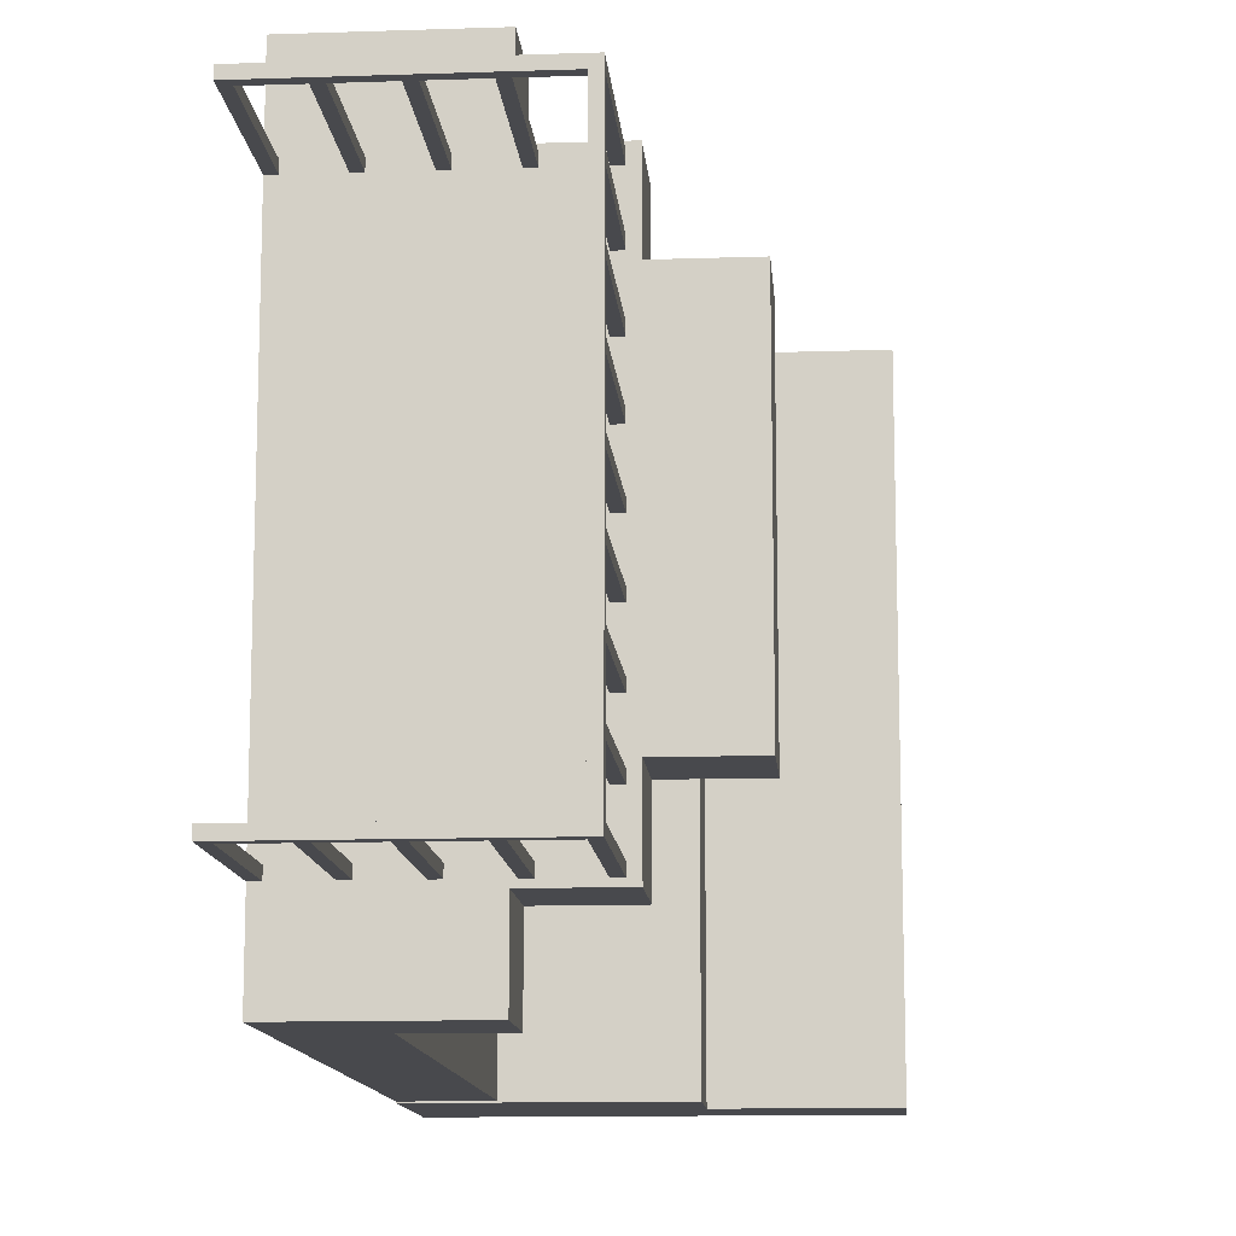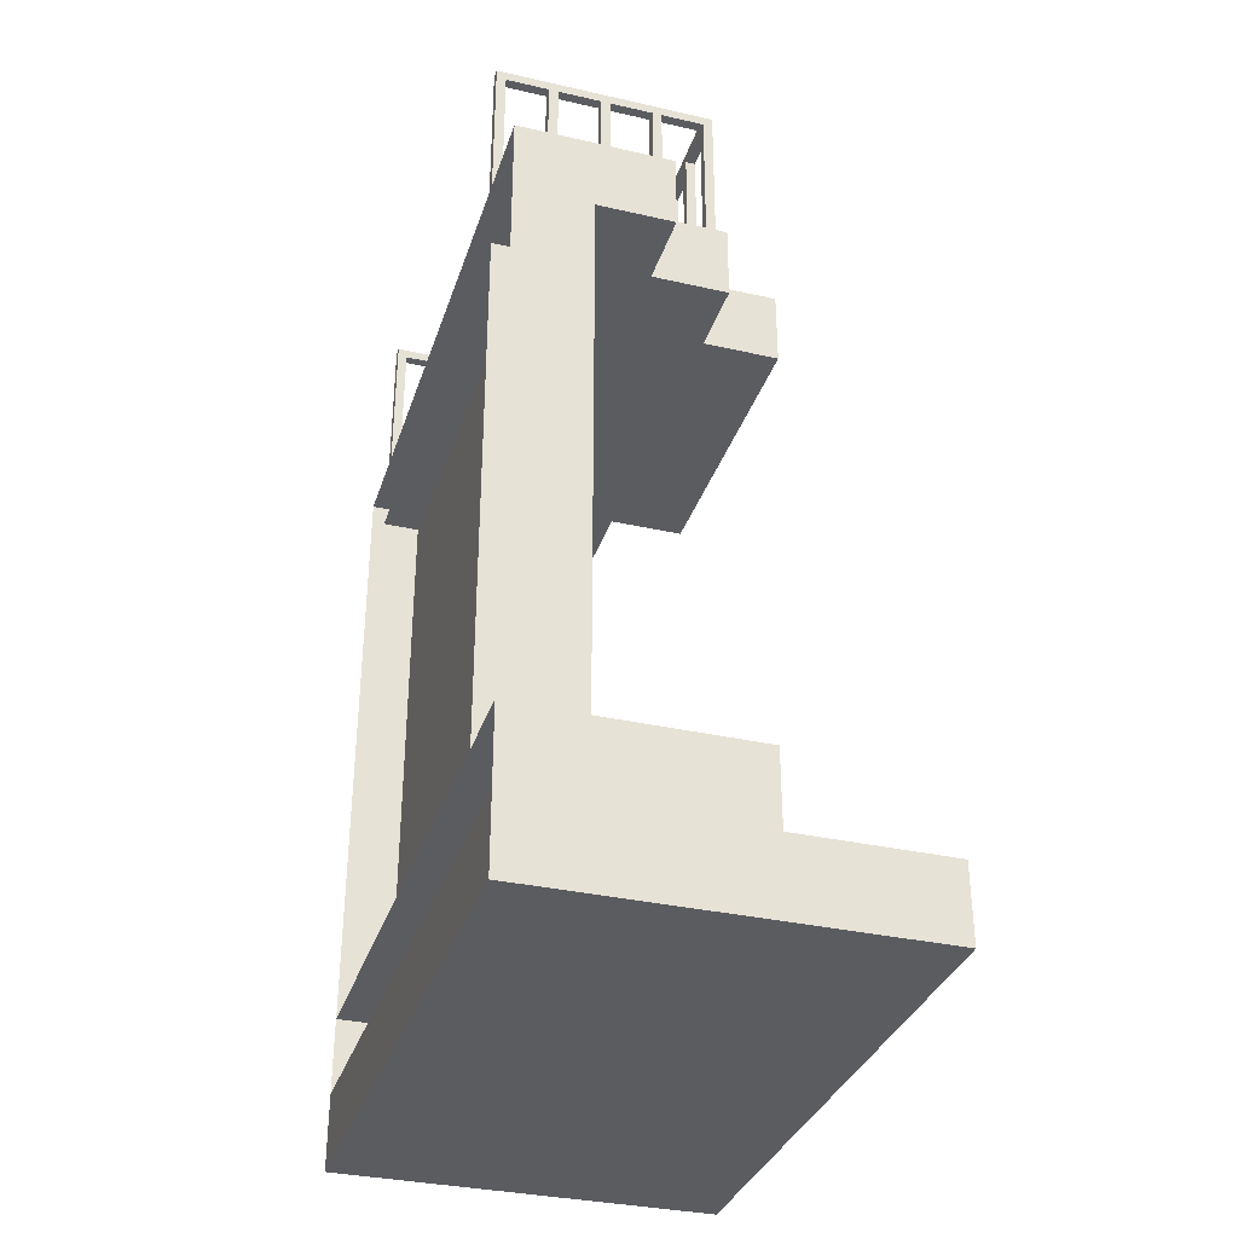
<metadata>
{"format":"obj","ext":"obj","renderer":"f3d","projection":"perspective","resolution":1024,"background":"white","views":[{"elev":-12.5,"azim":4.5,"up":"+Y"},{"elev":-34.0,"azim":-17.1,"up":"+Z"}]}
</metadata>
<code>
g colapsed_city_vhod1
v 6.873 -34.31 -7.221
v 6.873 -38.26 -7.221
v 6.873 -38.26 -6.721
v 6.873 -34.31 -6.721
v 5.373 -38.26 -6.721
v 5.373 -34.31 -6.721
v 6.873 -34.31 -6.721
v 6.873 -38.26 -6.721
v 5.373 -38.26 -6.721
v 6.873 -38.26 -6.721
v 6.873 -38.26 -7.221
v 5.373 -38.26 -7.221
v 5.373 -38.26 -7.721
v 6.873 -38.26 -7.721
v 7.873 -38.26 -7.721
v 7.873 -38.26 -7.221
v 5.373 -38.26 -7.721
v 6.873 -38.26 -7.721
v 6.873 -34.31 -7.721
v 5.373 -34.31 -7.721
v 7.873 -38.26 -7.721
v 7.873 -34.31 -7.721
v 5.373 -34.31 -7.221
v 6.873 -34.31 -7.221
v 6.873 -34.31 -6.721
v 5.373 -34.31 -6.721
v 6.873 -34.31 -7.721
v 5.373 -34.31 -7.721
v 7.873 -34.31 -7.221
v 7.873 -34.31 -7.721
v 7.873 -34.31 -7.221
v 7.873 -34.31 -7.721
v 7.873 -38.26 -7.721
v 7.873 -38.26 -7.221
v 5.373 -38.26 -7.221
v 5.373 -38.26 -7.721
v 5.373 -34.31 -7.721
v 5.373 -34.31 -7.221
v 6.873 -34.31 -7.221
v 7.873 -34.31 -7.221
v 7.873 -38.26 -7.221
v 6.873 -38.26 -7.221
v 6.373 -34.32 -3.221
v 6.373 -34.81 -3.221
v 6.373 -34.81 -2.721
v 6.373 -34.32 -2.721
v 6.873 -34.81 -3.221
v 6.873 -35.3 -3.221
v 6.873 -35.3 -2.721
v 6.873 -34.81 -2.721
v 7.373 -37.27 -2.721
v 7.373 -35.3 -2.721
v 7.373 -35.3 -3.221
v 7.373 -37.27 -3.221
v 6.873 -37.27 -3.221
v 6.873 -37.76 -3.221
v 6.873 -37.76 -2.721
v 6.873 -37.27 -2.721
v 6.373 -37.76 -3.221
v 6.373 -38.25 -3.221
v 6.373 -38.25 -2.721
v 6.373 -37.76 -2.721
v 5.873 -34.32 -6.721
v 5.373 -34.32 -6.721
v 5.373 -34.81 -6.721
v 5.873 -34.81 -6.721
v 5.873 -34.32 -2.721
v 5.373 -34.32 -2.721
v 5.373 -34.32 -3.221
v 5.873 -34.32 -3.221
v 6.373 -34.32 -2.721
v 6.373 -34.32 -3.221
v 5.873 -34.81 -2.721
v 5.373 -34.81 -2.721
v 5.373 -34.32 -2.721
v 5.873 -34.32 -2.721
v 5.873 -35.3 -2.721
v 5.373 -35.3 -2.721
v 5.873 -37.27 -2.721
v 5.373 -37.27 -2.721
v 5.873 -37.76 -2.721
v 5.373 -37.76 -2.721
v 5.873 -38.25 -2.721
v 5.373 -38.25 -2.721
v 6.373 -34.81 -2.721
v 6.373 -34.32 -2.721
v 6.373 -35.3 -2.721
v 6.373 -37.27 -2.721
v 6.373 -37.76 -2.721
v 6.373 -38.25 -2.721
v 6.873 -35.3 -2.721
v 6.873 -34.81 -2.721
v 6.873 -37.27 -2.721
v 6.873 -37.76 -2.721
v 7.373 -37.27 -2.721
v 7.373 -35.3 -2.721
v 5.873 -38.25 -3.221
v 5.373 -38.25 -3.221
v 5.373 -38.25 -2.721
v 5.873 -38.25 -2.721
v 6.373 -38.25 -3.221
v 6.373 -38.25 -2.721
v 5.873 -37.76 -6.721
v 5.373 -37.76 -6.721
v 5.373 -38.25 -6.721
v 5.873 -38.25 -6.721
v 5.873 -37.27 -3.221
v 5.373 -37.27 -3.221
v 5.373 -37.76 -3.221
v 5.873 -37.76 -3.221
v 5.873 -35.3 -3.221
v 5.373 -35.3 -3.221
v 5.873 -34.81 -3.221
v 5.373 -34.81 -3.221
v 6.373 -37.27 -3.221
v 6.373 -37.76 -3.221
v 5.873 -38.25 -3.221
v 6.373 -38.25 -3.221
v 6.373 -35.3 -3.221
v 6.373 -34.81 -3.221
v 6.373 -34.32 -3.221
v 5.873 -34.32 -3.221
v 6.873 -37.27 -3.221
v 6.873 -37.76 -3.221
v 6.873 -35.3 -3.221
v 6.873 -34.81 -3.221
v 7.373 -37.27 -3.221
v 7.373 -35.3 -3.221
v 6.873 -34.81 -2.721
v 6.373 -34.81 -2.721
v 6.373 -34.81 -3.221
v 6.873 -34.81 -3.221
v 6.873 -37.76 -3.221
v 6.373 -37.76 -3.221
v 6.373 -37.76 -2.721
v 6.873 -37.76 -2.721
v 7.373 -35.3 -2.721
v 6.873 -35.3 -2.721
v 6.873 -35.3 -3.221
v 7.373 -35.3 -3.221
v 7.373 -37.27 -3.221
v 6.873 -37.27 -3.221
v 6.873 -37.27 -2.721
v 7.373 -37.27 -2.721
v 5.873 -34.81 -3.221
v 5.873 -34.32 -3.221
v 5.873 -34.32 -6.721
v 5.873 -34.81 -6.721
v 5.873 -38.25 -3.221
v 5.873 -37.76 -3.221
v 5.873 -37.76 -6.721
v 5.873 -38.25 -6.721
v 5.373 -34.32 -6.721
v 5.873 -34.32 -6.721
v 5.373 -38.25 -6.721
v 5.873 -38.25 -6.721
v 5.373 -37.76 -3.221
v 5.373 -37.76 -6.721
v 5.873 -37.76 -6.721
v 5.873 -37.76 -3.221
v 5.373 -34.81 -3.221
v 5.873 -34.81 -3.221
v 5.873 -34.81 -6.721
v 5.373 -34.81 -6.721
v 5.613 -34.81 -6.721
v 5.613 -37.76 -6.721
v 5.613 -37.76 -3.221
v 5.613 -34.81 -3.221
v 6.748 -37.66 -2.721
v 6.748 -37.72 -2.721
v 6.811 -37.72 -2.721
v 6.811 -37.66 -2.721
v 6.748 -37.66 -1.718
v 6.811 -37.66 -1.718
v 6.811 -37.72 -1.718
v 6.748 -37.72 -1.718
v 6.748 -37.66 -2.721
v 6.748 -37.66 -1.718
v 6.748 -37.72 -1.718
v 6.748 -37.72 -2.721
v 6.748 -37.72 -2.721
v 6.748 -37.72 -1.718
v 6.811 -37.72 -1.718
v 6.811 -37.72 -2.721
v 6.811 -37.72 -2.721
v 6.811 -37.72 -1.718
v 6.811 -37.66 -1.718
v 6.811 -37.66 -2.721
v 6.811 -37.66 -2.721
v 6.811 -37.66 -1.718
v 6.748 -37.66 -1.718
v 6.748 -37.66 -2.721
v 6.748 -34.85 -2.721
v 6.748 -34.91 -2.721
v 6.811 -34.91 -2.721
v 6.811 -34.85 -2.721
v 6.748 -34.85 -1.718
v 6.811 -34.85 -1.718
v 6.811 -34.91 -1.718
v 6.748 -34.91 -1.718
v 6.748 -34.85 -2.721
v 6.748 -34.85 -1.718
v 6.748 -34.91 -1.718
v 6.748 -34.91 -2.721
v 6.748 -34.91 -2.721
v 6.748 -34.91 -1.718
v 6.811 -34.91 -1.718
v 6.811 -34.91 -2.721
v 6.811 -34.91 -2.721
v 6.811 -34.91 -1.718
v 6.811 -34.85 -1.718
v 6.811 -34.85 -2.721
v 6.811 -34.85 -2.721
v 6.811 -34.85 -1.718
v 6.748 -34.85 -1.718
v 6.748 -34.85 -2.721
v 5.373 -37.66 -2.721
v 5.373 -37.72 -2.721
v 5.436 -37.72 -2.721
v 5.436 -37.66 -2.721
v 5.373 -37.66 -1.718
v 5.436 -37.66 -1.718
v 5.436 -37.72 -1.718
v 5.373 -37.72 -1.718
v 5.373 -37.66 -2.721
v 5.373 -37.66 -1.718
v 5.373 -37.72 -1.718
v 5.373 -37.72 -2.721
v 5.373 -37.72 -2.721
v 5.373 -37.72 -1.718
v 5.436 -37.72 -1.718
v 5.436 -37.72 -2.721
v 5.436 -37.72 -2.721
v 5.436 -37.72 -1.718
v 5.436 -37.66 -1.718
v 5.436 -37.66 -2.721
v 5.436 -37.66 -2.721
v 5.436 -37.66 -1.718
v 5.373 -37.66 -1.718
v 5.373 -37.66 -2.721
v 5.373 -34.85 -2.721
v 5.373 -34.91 -2.721
v 5.436 -34.91 -2.721
v 5.436 -34.85 -2.721
v 5.373 -34.85 -1.718
v 5.436 -34.85 -1.718
v 5.436 -34.91 -1.718
v 5.373 -34.91 -1.718
v 5.373 -34.85 -2.721
v 5.373 -34.85 -1.718
v 5.373 -34.91 -1.718
v 5.373 -34.91 -2.721
v 5.373 -34.91 -2.721
v 5.373 -34.91 -1.718
v 5.436 -34.91 -1.718
v 5.436 -34.91 -2.721
v 5.436 -34.91 -2.721
v 5.436 -34.91 -1.718
v 5.436 -34.85 -1.718
v 5.436 -34.85 -2.721
v 5.436 -34.85 -2.721
v 5.436 -34.85 -1.718
v 5.373 -34.85 -1.718
v 5.373 -34.85 -2.721
v 6.748 -37.66 -1.78
v 6.748 -37.72 -1.78
v 6.748 -37.72 -1.718
v 6.748 -37.66 -1.718
v 5.436 -37.66 -1.78
v 5.436 -37.66 -1.718
v 5.436 -37.72 -1.718
v 5.436 -37.72 -1.78
v 6.748 -37.66 -1.78
v 5.436 -37.66 -1.78
v 5.436 -37.72 -1.78
v 6.748 -37.72 -1.78
v 6.748 -37.72 -1.78
v 5.436 -37.72 -1.78
v 5.436 -37.72 -1.718
v 6.748 -37.72 -1.718
v 6.748 -37.72 -1.718
v 5.436 -37.72 -1.718
v 5.436 -37.66 -1.718
v 6.748 -37.66 -1.718
v 6.748 -37.66 -1.718
v 5.436 -37.66 -1.718
v 5.436 -37.66 -1.78
v 6.748 -37.66 -1.78
v 6.748 -34.85 -1.78
v 6.748 -34.91 -1.78
v 6.748 -34.91 -1.718
v 6.748 -34.85 -1.718
v 5.436 -34.85 -1.78
v 5.436 -34.85 -1.718
v 5.436 -34.91 -1.718
v 5.436 -34.91 -1.78
v 6.748 -34.85 -1.78
v 5.436 -34.85 -1.78
v 5.436 -34.91 -1.78
v 6.748 -34.91 -1.78
v 6.748 -34.91 -1.78
v 5.436 -34.91 -1.78
v 5.436 -34.91 -1.718
v 6.748 -34.91 -1.718
v 6.748 -34.91 -1.718
v 5.436 -34.91 -1.718
v 5.436 -34.85 -1.718
v 6.748 -34.85 -1.718
v 6.748 -34.85 -1.718
v 5.436 -34.85 -1.718
v 5.436 -34.85 -1.78
v 6.748 -34.85 -1.78
v 6.748 -37.66 -1.78
v 6.748 -37.66 -1.718
v 6.811 -37.66 -1.718
v 6.748 -37.66 -1.78
v 6.748 -34.91 -1.78
v 6.748 -34.91 -1.718
v 6.748 -37.66 -1.718
v 6.748 -37.66 -1.718
v 6.748 -34.91 -1.718
v 6.811 -34.91 -1.718
v 6.811 -37.66 -1.718
v 6.811 -37.66 -1.718
v 6.811 -34.91 -1.718
v 6.811 -34.91 -1.78
v 6.811 -37.66 -1.78
v 6.811 -37.66 -1.78
v 6.811 -34.91 -1.78
v 6.748 -34.91 -1.78
v 6.748 -37.66 -1.78
v 6.748 -37.66 -1.78
v 6.811 -37.66 -1.718
v 6.811 -37.66 -1.78
v 6.748 -35.55 -2.721
v 6.748 -35.61 -2.721
v 6.811 -35.61 -2.721
v 6.811 -35.55 -2.721
v 6.748 -35.55 -2.721
v 6.748 -35.55 -1.78
v 6.748 -35.61 -1.78
v 6.748 -35.61 -2.721
v 6.748 -35.61 -2.721
v 6.748 -35.61 -1.78
v 6.811 -35.61 -1.78
v 6.811 -35.61 -2.721
v 6.811 -35.61 -2.721
v 6.811 -35.61 -1.78
v 6.811 -35.55 -1.78
v 6.811 -35.55 -2.721
v 6.811 -35.55 -2.721
v 6.811 -35.55 -1.78
v 6.748 -35.55 -1.78
v 6.748 -35.55 -2.721
v 6.748 -36.25 -2.721
v 6.748 -36.31 -2.721
v 6.811 -36.31 -2.721
v 6.811 -36.25 -2.721
v 6.748 -36.25 -2.721
v 6.748 -36.25 -1.78
v 6.748 -36.31 -1.78
v 6.748 -36.31 -2.721
v 6.748 -36.31 -2.721
v 6.748 -36.31 -1.78
v 6.811 -36.31 -1.78
v 6.811 -36.31 -2.721
v 6.811 -36.31 -2.721
v 6.811 -36.31 -1.78
v 6.811 -36.25 -1.78
v 6.811 -36.25 -2.721
v 6.811 -36.25 -2.721
v 6.811 -36.25 -1.78
v 6.748 -36.25 -1.78
v 6.748 -36.25 -2.721
v 6.748 -36.96 -2.721
v 6.748 -37.02 -2.721
v 6.811 -37.02 -2.721
v 6.811 -36.96 -2.721
v 6.748 -36.96 -2.721
v 6.748 -36.96 -1.78
v 6.748 -37.02 -1.78
v 6.748 -37.02 -2.721
v 6.748 -37.02 -2.721
v 6.748 -37.02 -1.78
v 6.811 -37.02 -1.78
v 6.811 -37.02 -2.721
v 6.811 -37.02 -2.721
v 6.811 -37.02 -1.78
v 6.811 -36.96 -1.78
v 6.811 -36.96 -2.721
v 6.811 -36.96 -2.721
v 6.811 -36.96 -1.78
v 6.748 -36.96 -1.78
v 6.748 -36.96 -2.721
v 6.061 -37.66 -2.721
v 6.061 -37.72 -2.721
v 6.123 -37.72 -2.721
v 6.123 -37.66 -2.721
v 6.061 -37.66 -2.721
v 6.061 -37.66 -1.78
v 6.061 -37.72 -1.78
v 6.061 -37.72 -2.721
v 6.061 -37.72 -2.721
v 6.061 -37.72 -1.78
v 6.123 -37.72 -1.78
v 6.123 -37.72 -2.721
v 6.123 -37.72 -2.721
v 6.123 -37.72 -1.78
v 6.123 -37.66 -1.78
v 6.123 -37.66 -2.721
v 6.123 -37.66 -2.721
v 6.123 -37.66 -1.78
v 6.061 -37.66 -1.78
v 6.061 -37.66 -2.721
v 6.061 -34.85 -2.721
v 6.061 -34.91 -2.721
v 6.123 -34.91 -2.721
v 6.123 -34.85 -2.721
v 6.061 -34.85 -2.721
v 6.061 -34.85 -1.78
v 6.061 -34.91 -1.78
v 6.061 -34.91 -2.721
v 6.061 -34.91 -2.721
v 6.061 -34.91 -1.78
v 6.123 -34.91 -1.78
v 6.123 -34.91 -2.721
v 6.123 -34.91 -2.721
v 6.123 -34.91 -1.78
v 6.123 -34.85 -1.78
v 6.123 -34.85 -2.721
v 6.123 -34.85 -2.721
v 6.123 -34.85 -1.78
v 6.061 -34.85 -1.78
v 6.061 -34.85 -2.721
v 6.748 -37.31 -2.721
v 6.748 -37.37 -2.721
v 6.811 -37.37 -2.721
v 6.811 -37.31 -2.721
v 6.748 -37.31 -2.721
v 6.748 -37.31 -1.78
v 6.748 -37.37 -1.78
v 6.748 -37.37 -2.721
v 6.748 -37.37 -2.721
v 6.748 -37.37 -1.78
v 6.811 -37.37 -1.78
v 6.811 -37.37 -2.721
v 6.811 -37.37 -2.721
v 6.811 -37.37 -1.78
v 6.811 -37.31 -1.78
v 6.811 -37.31 -2.721
v 6.811 -37.31 -2.721
v 6.811 -37.31 -1.78
v 6.748 -37.31 -1.78
v 6.748 -37.31 -2.721
v 6.748 -36.6 -2.721
v 6.748 -36.67 -2.721
v 6.811 -36.67 -2.721
v 6.811 -36.6 -2.721
v 6.748 -36.6 -2.721
v 6.748 -36.6 -1.78
v 6.748 -36.67 -1.78
v 6.748 -36.67 -2.721
v 6.748 -36.67 -2.721
v 6.748 -36.67 -1.78
v 6.811 -36.67 -1.78
v 6.811 -36.67 -2.721
v 6.811 -36.67 -2.721
v 6.811 -36.67 -1.78
v 6.811 -36.6 -1.78
v 6.811 -36.6 -2.721
v 6.811 -36.6 -2.721
v 6.811 -36.6 -1.78
v 6.748 -36.6 -1.78
v 6.748 -36.6 -2.721
v 6.748 -35.9 -2.721
v 6.748 -35.96 -2.721
v 6.811 -35.96 -2.721
v 6.811 -35.9 -2.721
v 6.748 -35.9 -2.721
v 6.748 -35.9 -1.78
v 6.748 -35.96 -1.78
v 6.748 -35.96 -2.721
v 6.748 -35.96 -2.721
v 6.748 -35.96 -1.78
v 6.811 -35.96 -1.78
v 6.811 -35.96 -2.721
v 6.811 -35.96 -2.721
v 6.811 -35.96 -1.78
v 6.811 -35.9 -1.78
v 6.811 -35.9 -2.721
v 6.811 -35.9 -2.721
v 6.811 -35.9 -1.78
v 6.748 -35.9 -1.78
v 6.748 -35.9 -2.721
v 6.748 -35.2 -2.721
v 6.748 -35.26 -2.721
v 6.811 -35.26 -2.721
v 6.811 -35.2 -2.721
v 6.748 -35.2 -2.721
v 6.748 -35.2 -1.78
v 6.748 -35.26 -1.78
v 6.748 -35.26 -2.721
v 6.748 -35.26 -2.721
v 6.748 -35.26 -1.78
v 6.811 -35.26 -1.78
v 6.811 -35.26 -2.721
v 6.811 -35.26 -2.721
v 6.811 -35.26 -1.78
v 6.811 -35.2 -1.78
v 6.811 -35.2 -2.721
v 6.811 -35.2 -2.721
v 6.811 -35.2 -1.78
v 6.748 -35.2 -1.78
v 6.748 -35.2 -2.721
v 6.404 -37.66 -2.721
v 6.404 -37.72 -2.721
v 6.467 -37.72 -2.721
v 6.467 -37.66 -2.721
v 6.404 -37.66 -2.721
v 6.404 -37.66 -1.78
v 6.404 -37.72 -1.78
v 6.404 -37.72 -2.721
v 6.404 -37.72 -2.721
v 6.404 -37.72 -1.78
v 6.467 -37.72 -1.78
v 6.467 -37.72 -2.721
v 6.467 -37.72 -2.721
v 6.467 -37.72 -1.78
v 6.467 -37.66 -1.78
v 6.467 -37.66 -2.721
v 6.467 -37.66 -2.721
v 6.467 -37.66 -1.78
v 6.404 -37.66 -1.78
v 6.404 -37.66 -2.721
v 5.717 -37.66 -2.721
v 5.717 -37.72 -2.721
v 5.779 -37.72 -2.721
v 5.779 -37.66 -2.721
v 5.717 -37.66 -2.721
v 5.717 -37.66 -1.78
v 5.717 -37.72 -1.78
v 5.717 -37.72 -2.721
v 5.717 -37.72 -2.721
v 5.717 -37.72 -1.78
v 5.779 -37.72 -1.78
v 5.779 -37.72 -2.721
v 5.779 -37.72 -2.721
v 5.779 -37.72 -1.78
v 5.779 -37.66 -1.78
v 5.779 -37.66 -2.721
v 5.779 -37.66 -2.721
v 5.779 -37.66 -1.78
v 5.717 -37.66 -1.78
v 5.717 -37.66 -2.721
v 6.404 -34.85 -2.721
v 6.404 -34.91 -2.721
v 6.467 -34.91 -2.721
v 6.467 -34.85 -2.721
v 6.404 -34.85 -2.721
v 6.404 -34.85 -1.78
v 6.404 -34.91 -1.78
v 6.404 -34.91 -2.721
v 6.404 -34.91 -2.721
v 6.404 -34.91 -1.78
v 6.467 -34.91 -1.78
v 6.467 -34.91 -2.721
v 6.467 -34.91 -2.721
v 6.467 -34.91 -1.78
v 6.467 -34.85 -1.78
v 6.467 -34.85 -2.721
v 6.467 -34.85 -2.721
v 6.467 -34.85 -1.78
v 6.404 -34.85 -1.78
v 6.404 -34.85 -2.721
v 5.717 -34.85 -2.721
v 5.717 -34.91 -2.721
v 5.779 -34.91 -2.721
v 5.779 -34.85 -2.721
v 5.717 -34.85 -2.721
v 5.717 -34.85 -1.78
v 5.717 -34.91 -1.78
v 5.717 -34.91 -2.721
v 5.717 -34.91 -2.721
v 5.717 -34.91 -1.78
v 5.779 -34.91 -1.78
v 5.779 -34.91 -2.721
v 5.779 -34.91 -2.721
v 5.779 -34.91 -1.78
v 5.779 -34.85 -1.78
v 5.779 -34.85 -2.721
v 5.779 -34.85 -2.721
v 5.779 -34.85 -1.78
v 5.717 -34.85 -1.78
v 5.717 -34.85 -2.721
g colapsed_city_vhod1_0
f 3 2 1
f 4 3 1
f 7 6 5
f 8 7 5
f 11 10 9
f 12 11 9
f 12 13 11
f 13 14 11
f 14 15 11
f 15 16 11
f 19 18 17
f 20 19 17
f 21 18 19
f 22 21 19
f 25 24 23
f 26 25 23
f 24 27 23
f 27 28 23
f 24 29 27
f 29 30 27
f 33 32 31
f 34 33 31
f 37 36 35
f 38 37 35
f 41 40 39
f 42 41 39
g colapsed_city_vhod1_1
f 45 44 43
f 46 45 43
f 49 48 47
f 50 49 47
f 53 52 51
f 54 53 51
f 57 56 55
f 58 57 55
f 61 60 59
f 62 61 59
f 65 64 63
f 66 65 63
f 69 68 67
f 70 69 67
f 70 67 71
f 72 70 71
f 75 74 73
f 76 75 73
f 73 74 77
f 74 78 77
f 79 77 78
f 80 79 78
f 79 80 81
f 80 82 81
f 81 82 83
f 82 84 83
f 76 73 85
f 86 76 85
f 73 77 87
f 85 73 87
f 88 87 77
f 79 88 77
f 79 81 89
f 88 79 89
f 81 83 90
f 89 81 90
f 85 87 91
f 92 85 91
f 93 91 87
f 88 93 87
f 88 89 94
f 93 88 94
f 93 95 91
f 95 96 91
f 99 98 97
f 100 99 97
f 100 97 101
f 102 100 101
f 105 104 103
f 106 105 103
f 109 108 107
f 110 109 107
f 111 107 108
f 112 111 108
f 111 112 113
f 112 114 113
f 110 107 115
f 116 110 115
f 117 110 116
f 118 117 116
f 119 115 107
f 111 119 107
f 111 113 120
f 119 111 120
f 120 113 121
f 113 122 121
f 116 115 123
f 124 116 123
f 125 123 115
f 119 125 115
f 119 120 126
f 125 119 126
f 127 123 125
f 128 127 125
f 131 130 129
f 132 131 129
f 135 134 133
f 136 135 133
f 139 138 137
f 140 139 137
f 143 142 141
f 144 143 141
g colapsed_city_vhod1_2
f 147 146 145
f 148 147 145
f 151 150 149
f 152 151 149
f 154 153 69
f 70 154 69
f 97 98 155
f 156 97 155
f 159 158 157
f 160 159 157
f 163 162 161
f 164 163 161
g colapsed_city_vhod1_3
f 167 166 165
f 168 167 165
f 171 170 169
f 172 171 169
f 175 174 173
f 176 175 173
f 179 178 177
f 180 179 177
f 183 182 181
f 184 183 181
f 187 186 185
f 188 187 185
f 191 190 189
f 192 191 189
f 195 194 193
f 196 195 193
f 199 198 197
f 200 199 197
f 203 202 201
f 204 203 201
f 207 206 205
f 208 207 205
f 211 210 209
f 212 211 209
f 215 214 213
f 216 215 213
f 219 218 217
f 220 219 217
f 223 222 221
f 224 223 221
f 227 226 225
f 228 227 225
f 231 230 229
f 232 231 229
f 235 234 233
f 236 235 233
f 239 238 237
f 240 239 237
f 243 242 241
f 244 243 241
f 247 246 245
f 248 247 245
f 251 250 249
f 252 251 249
f 255 254 253
f 256 255 253
f 259 258 257
f 260 259 257
f 263 262 261
f 264 263 261
f 267 266 265
f 268 267 265
f 271 270 269
f 272 271 269
f 275 274 273
f 276 275 273
f 279 278 277
f 280 279 277
f 283 282 281
f 284 283 281
f 287 286 285
f 288 287 285
f 291 290 289
f 292 291 289
f 295 294 293
f 296 295 293
f 299 298 297
f 300 299 297
f 303 302 301
f 304 303 301
f 307 306 305
f 308 307 305
f 311 310 309
f 312 311 309
f 315 314 313
f 318 317 316
f 319 318 316
f 322 321 320
f 323 322 320
f 326 325 324
f 327 326 324
f 330 329 328
f 331 330 328
f 334 333 332
f 337 336 335
f 338 337 335
f 341 340 339
f 342 341 339
f 345 344 343
f 346 345 343
f 349 348 347
f 350 349 347
f 353 352 351
f 354 353 351
f 357 356 355
f 358 357 355
f 361 360 359
f 362 361 359
f 365 364 363
f 366 365 363
f 369 368 367
f 370 369 367
f 373 372 371
f 374 373 371
f 377 376 375
f 378 377 375
f 381 380 379
f 382 381 379
f 385 384 383
f 386 385 383
f 389 388 387
f 390 389 387
f 393 392 391
f 394 393 391
f 397 396 395
f 398 397 395
f 401 400 399
f 402 401 399
f 405 404 403
f 406 405 403
f 409 408 407
f 410 409 407
f 413 412 411
f 414 413 411
f 417 416 415
f 418 417 415
f 421 420 419
f 422 421 419
f 425 424 423
f 426 425 423
f 429 428 427
f 430 429 427
f 433 432 431
f 434 433 431
f 437 436 435
f 438 437 435
f 441 440 439
f 442 441 439
f 445 444 443
f 446 445 443
f 449 448 447
f 450 449 447
f 453 452 451
f 454 453 451
f 457 456 455
f 458 457 455
f 461 460 459
f 462 461 459
f 465 464 463
f 466 465 463
f 469 468 467
f 470 469 467
f 473 472 471
f 474 473 471
f 477 476 475
f 478 477 475
f 481 480 479
f 482 481 479
f 485 484 483
f 486 485 483
f 489 488 487
f 490 489 487
f 493 492 491
f 494 493 491
f 497 496 495
f 498 497 495
f 501 500 499
f 502 501 499
f 505 504 503
f 506 505 503
f 509 508 507
f 510 509 507
f 513 512 511
f 514 513 511
f 517 516 515
f 518 517 515
f 521 520 519
f 522 521 519
f 525 524 523
f 526 525 523
f 529 528 527
f 530 529 527
f 533 532 531
f 534 533 531
f 537 536 535
f 538 537 535
f 541 540 539
f 542 541 539
f 545 544 543
f 546 545 543
f 549 548 547
f 550 549 547
f 553 552 551
f 554 553 551
f 557 556 555
f 558 557 555
f 561 560 559
f 562 561 559
f 565 564 563
f 566 565 563
f 569 568 567
f 570 569 567
f 573 572 571
f 574 573 571
f 577 576 575
f 578 577 575
f 581 580 579
f 582 581 579
f 585 584 583
f 586 585 583
f 589 588 587
f 590 589 587
f 593 592 591
f 594 593 591

</code>
